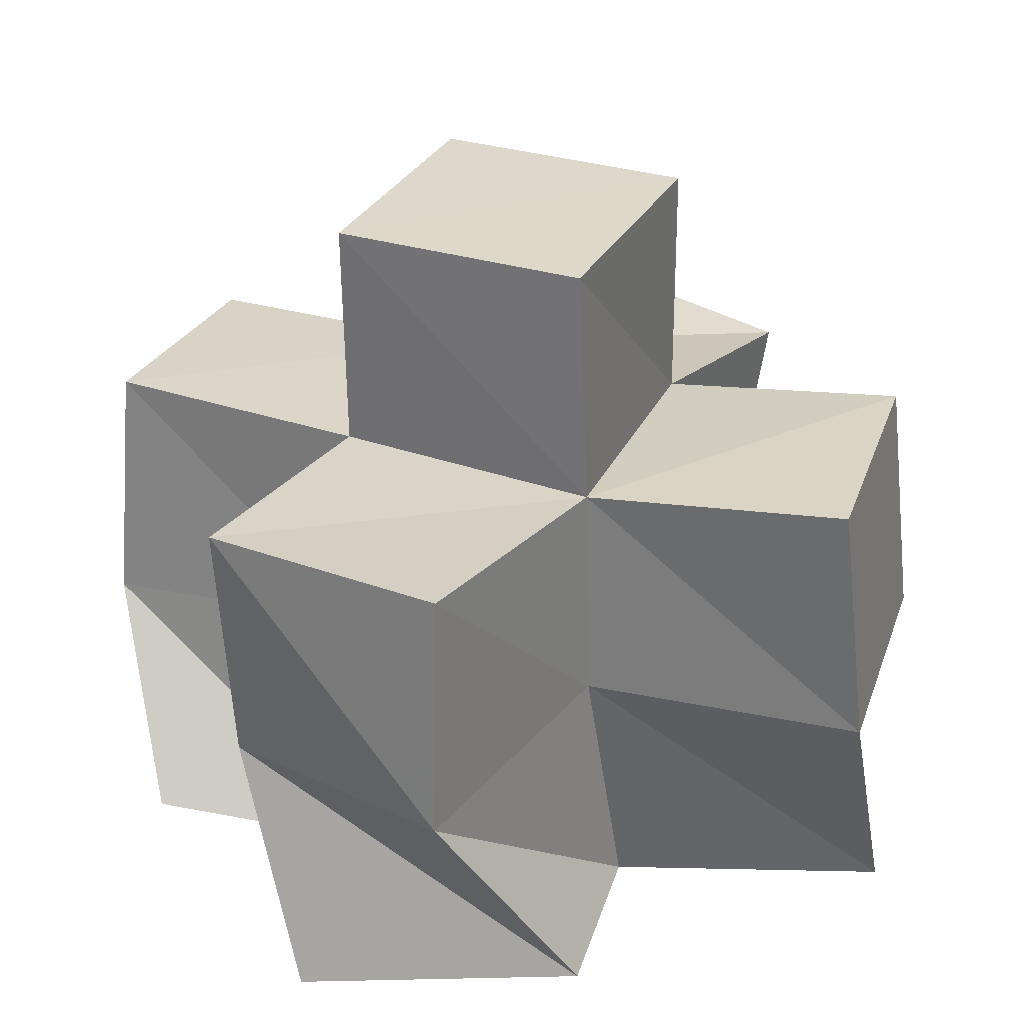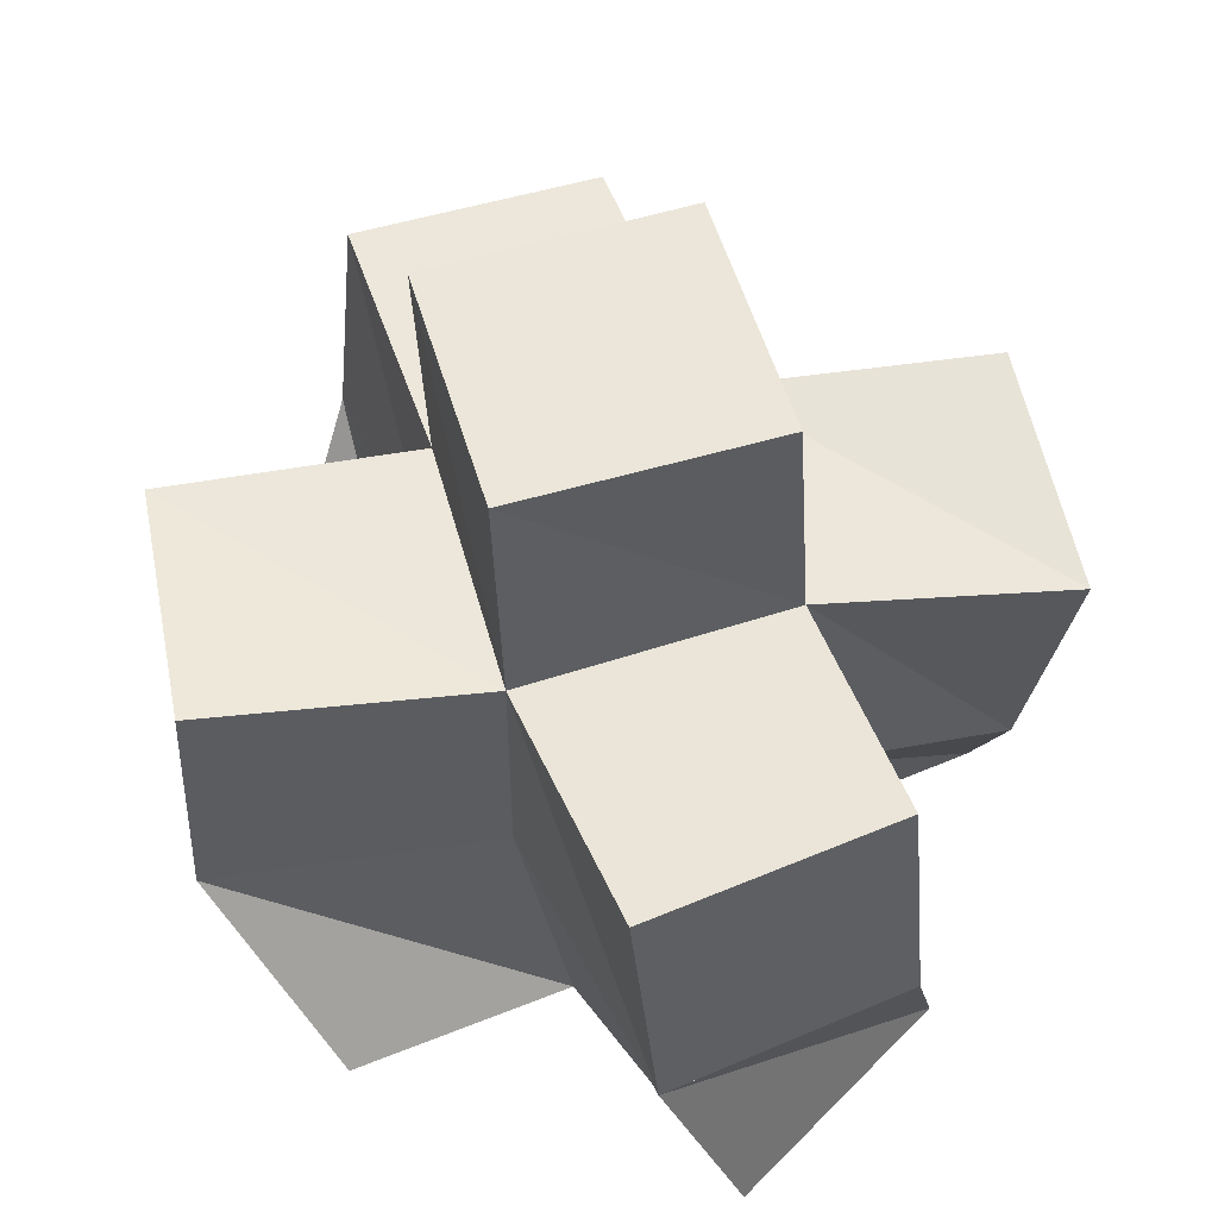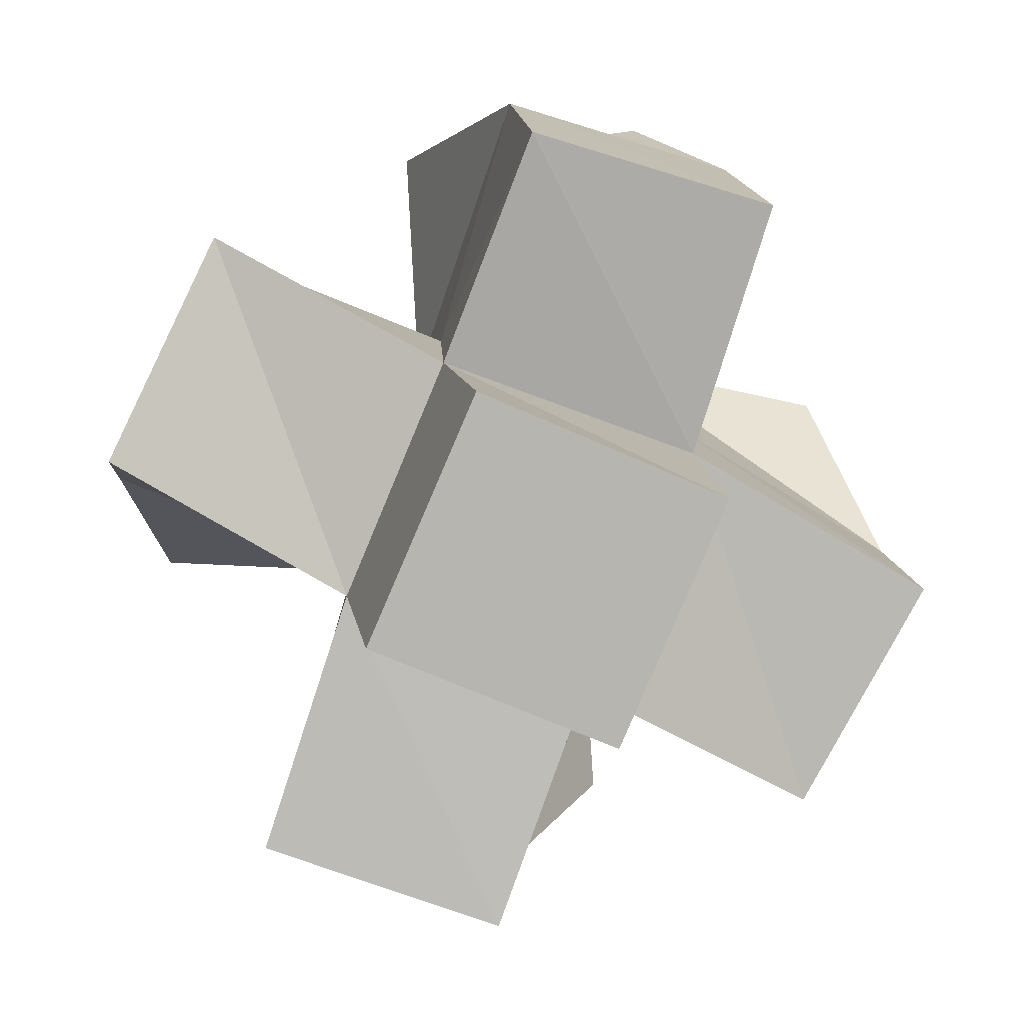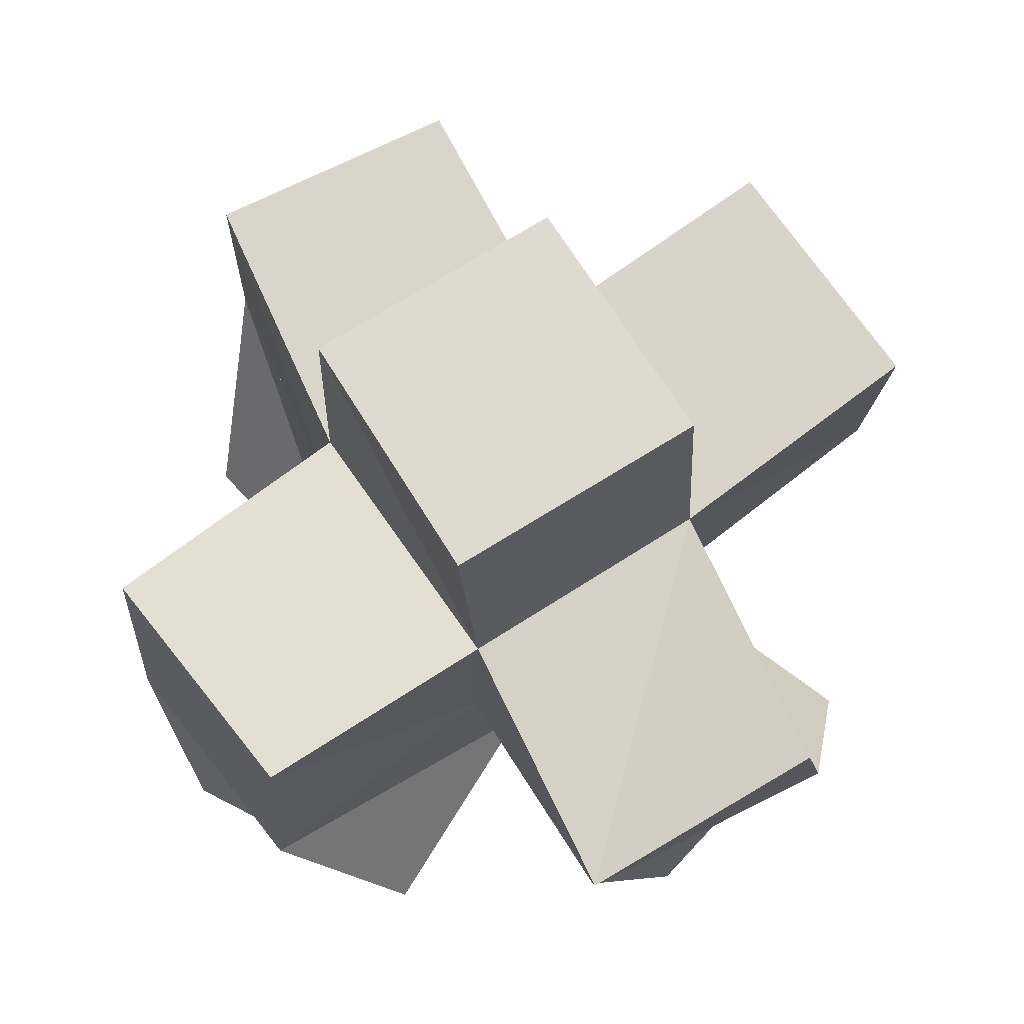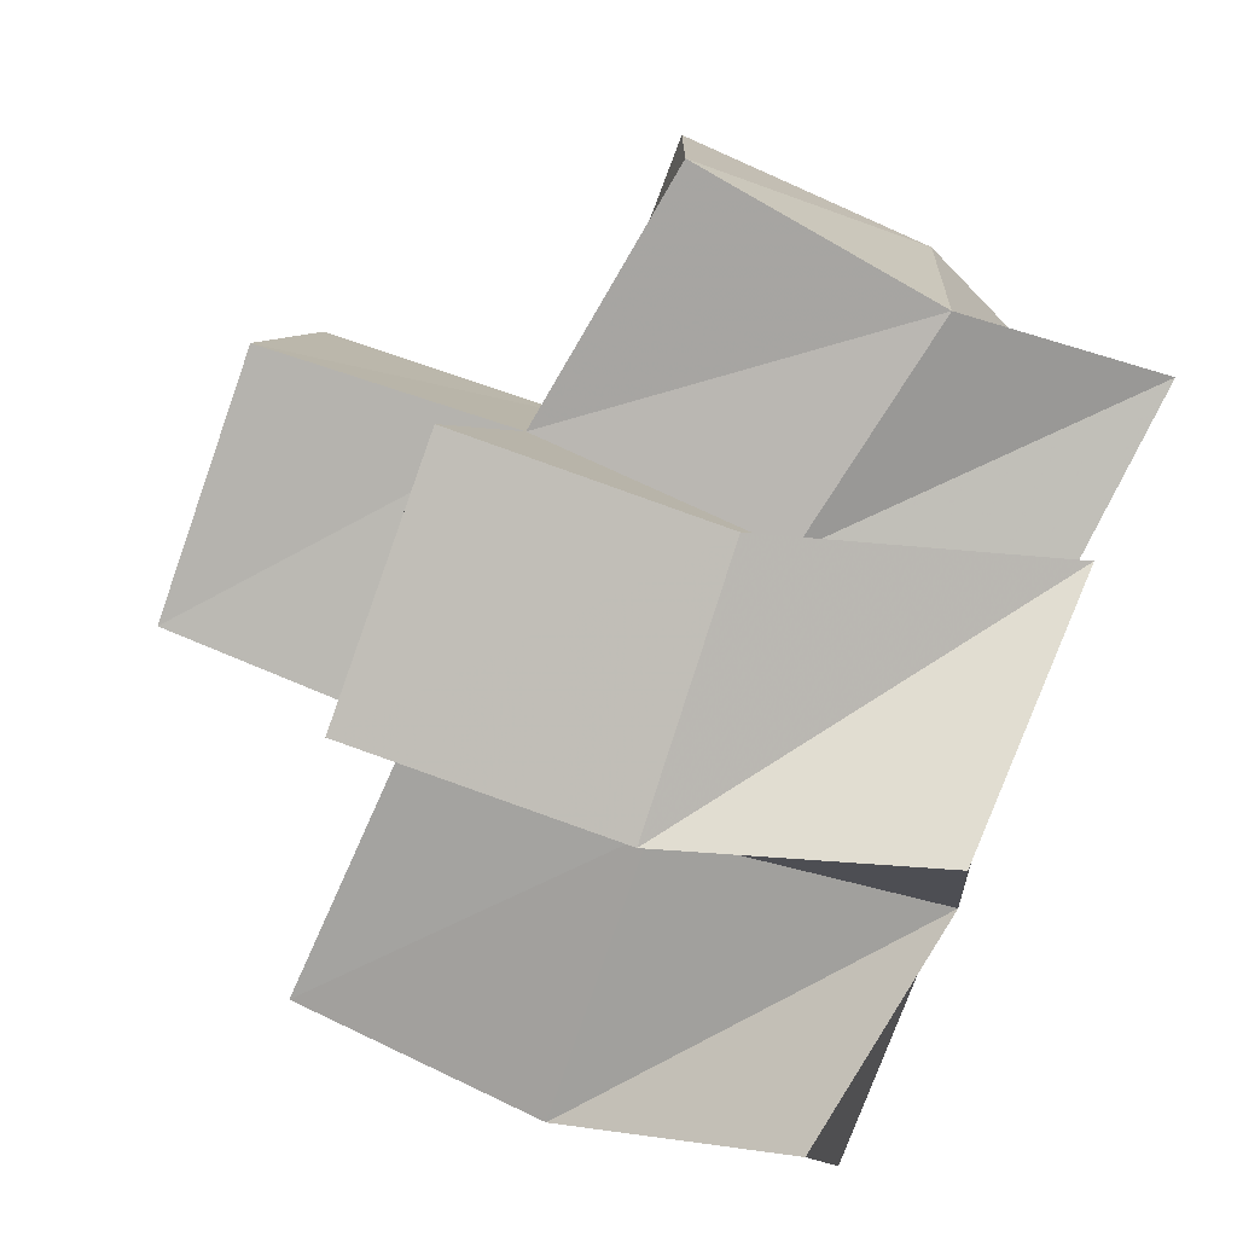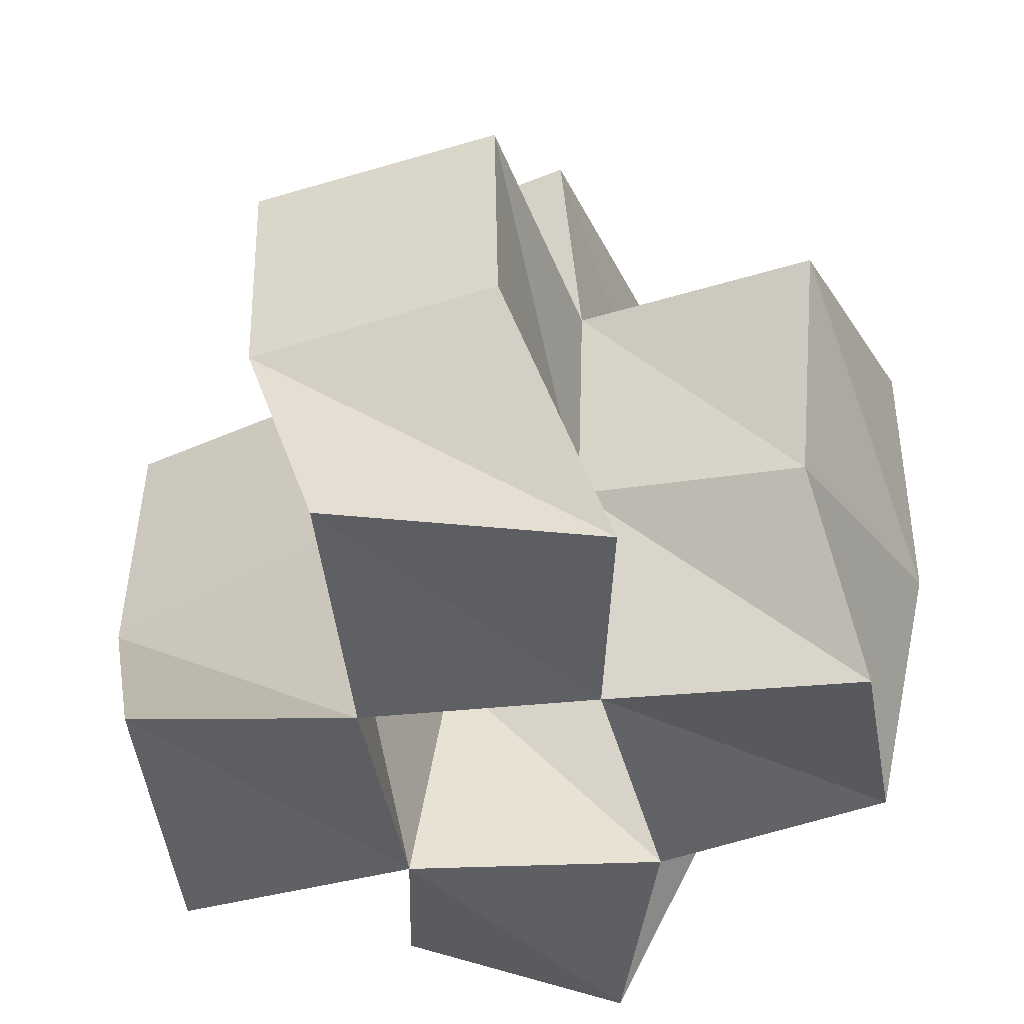
<metadata>
{"format":"obj","ext":"obj","renderer":"f3d","projection":"perspective","resolution":1024,"background":"white","views":[{"elev":29.2,"azim":-89.1,"up":"+Y"},{"elev":53.4,"azim":-39.7,"up":"+Y"},{"elev":9.1,"azim":176.0,"up":"+Z"},{"elev":71.6,"azim":34.8,"up":"+Y"},{"elev":75.6,"azim":-66.8,"up":"+Z"},{"elev":-41.6,"azim":1.1,"up":"+Y"}]}
</metadata>
<code>
v 0.5782 0.1 0.2158
v 0.5678 0.1376 0.2331
v 0.529 0.1046 0.2053
v 0.5255 0.1466 0.2166
v 0.5868 0.1106 0.1622
v 0.595 0.1471 0.1873
v 0.5411 0.1 0.1576
v 0.545 0.1506 0.1671
v 0.5313 0.1025 0.2541
v 0.5109 0.152 0.2673
v 0.4788 0.1029 0.261
v 0.4644 0.1484 0.2532
v 0.4835 0.1 0.2065
v 0.4764 0.151 0.1991
v 0.4906 0.1002 0.1557
v 0.4979 0.1527 0.1509
v 0.5337 0.1 0.103
v 0.5599 0.1482 0.1165
v 0.4883 0.1121 0.1078
v 0.5137 0.1521 0.09879
v 0.438 0.1074 0.1972
v 0.4287 0.1495 0.1698
v 0.4442 0.1 0.1413
v 0.4587 0.1475 0.1296
v 0.572 0.1859 0.2411
v 0.527 0.1948 0.2168
v 0.5931 0.1945 0.1976
v 0.5465 0.195 0.1701
v 0.5099 0.2007 0.2619
v 0.4623 0.1983 0.2476
v 0.4771 0.1946 0.1982
v 0.4987 0.1963 0.1503
v 0.5634 0.1971 0.119
v 0.5165 0.1996 0.1024
v 0.4304 0.1983 0.1706
v 0.4541 0.198 0.1272
v 0.5232 0.2429 0.2165
v 0.4769 0.2412 0.1962
v 0.5433 0.2434 0.1697
v 0.4969 0.2416 0.1497
f 1 2 4
f 3 1 4
f 2 6 8
f 4 2 8
f 6 5 7
f 8 6 7
f 5 1 3
f 7 5 3
f 8 7 3
f 4 8 3
f 2 1 5
f 6 2 5
f 9 10 12
f 11 9 12
f 10 4 14
f 12 10 14
f 4 3 13
f 14 4 13
f 3 9 11
f 13 3 11
f 14 13 11
f 12 14 11
f 10 9 3
f 4 10 3
f 7 8 16
f 15 7 16
f 8 18 20
f 16 8 20
f 18 17 19
f 20 18 19
f 17 7 15
f 19 17 15
f 20 19 15
f 16 20 15
f 8 7 17
f 18 8 17
f 13 14 22
f 21 13 22
f 14 16 24
f 22 14 24
f 16 15 23
f 24 16 23
f 15 13 21
f 23 15 21
f 24 23 21
f 22 24 21
f 14 13 15
f 16 14 15
f 2 25 26
f 4 2 26
f 25 27 28
f 26 25 28
f 27 6 8
f 28 27 8
f 6 2 4
f 8 6 4
f 28 8 4
f 26 28 4
f 25 2 6
f 27 25 6
f 10 29 30
f 12 10 30
f 29 26 31
f 30 29 31
f 26 4 14
f 31 26 14
f 4 10 12
f 14 4 12
f 31 14 12
f 30 31 12
f 29 10 4
f 26 29 4
f 8 28 32
f 16 8 32
f 28 33 34
f 32 28 34
f 33 18 20
f 34 33 20
f 18 8 16
f 20 18 16
f 34 20 16
f 32 34 16
f 28 8 18
f 33 28 18
f 14 31 35
f 22 14 35
f 31 32 36
f 35 31 36
f 32 16 24
f 36 32 24
f 16 14 22
f 24 16 22
f 36 24 22
f 35 36 22
f 31 14 16
f 32 31 16
f 4 26 31
f 14 4 31
f 26 28 32
f 31 26 32
f 28 8 16
f 32 28 16
f 8 4 14
f 16 8 14
f 32 16 14
f 31 32 14
f 26 4 8
f 28 26 8
f 26 37 38
f 31 26 38
f 37 39 40
f 38 37 40
f 39 28 32
f 40 39 32
f 28 26 31
f 32 28 31
f 40 32 31
f 38 40 31
f 37 26 28
f 39 37 28

</code>
